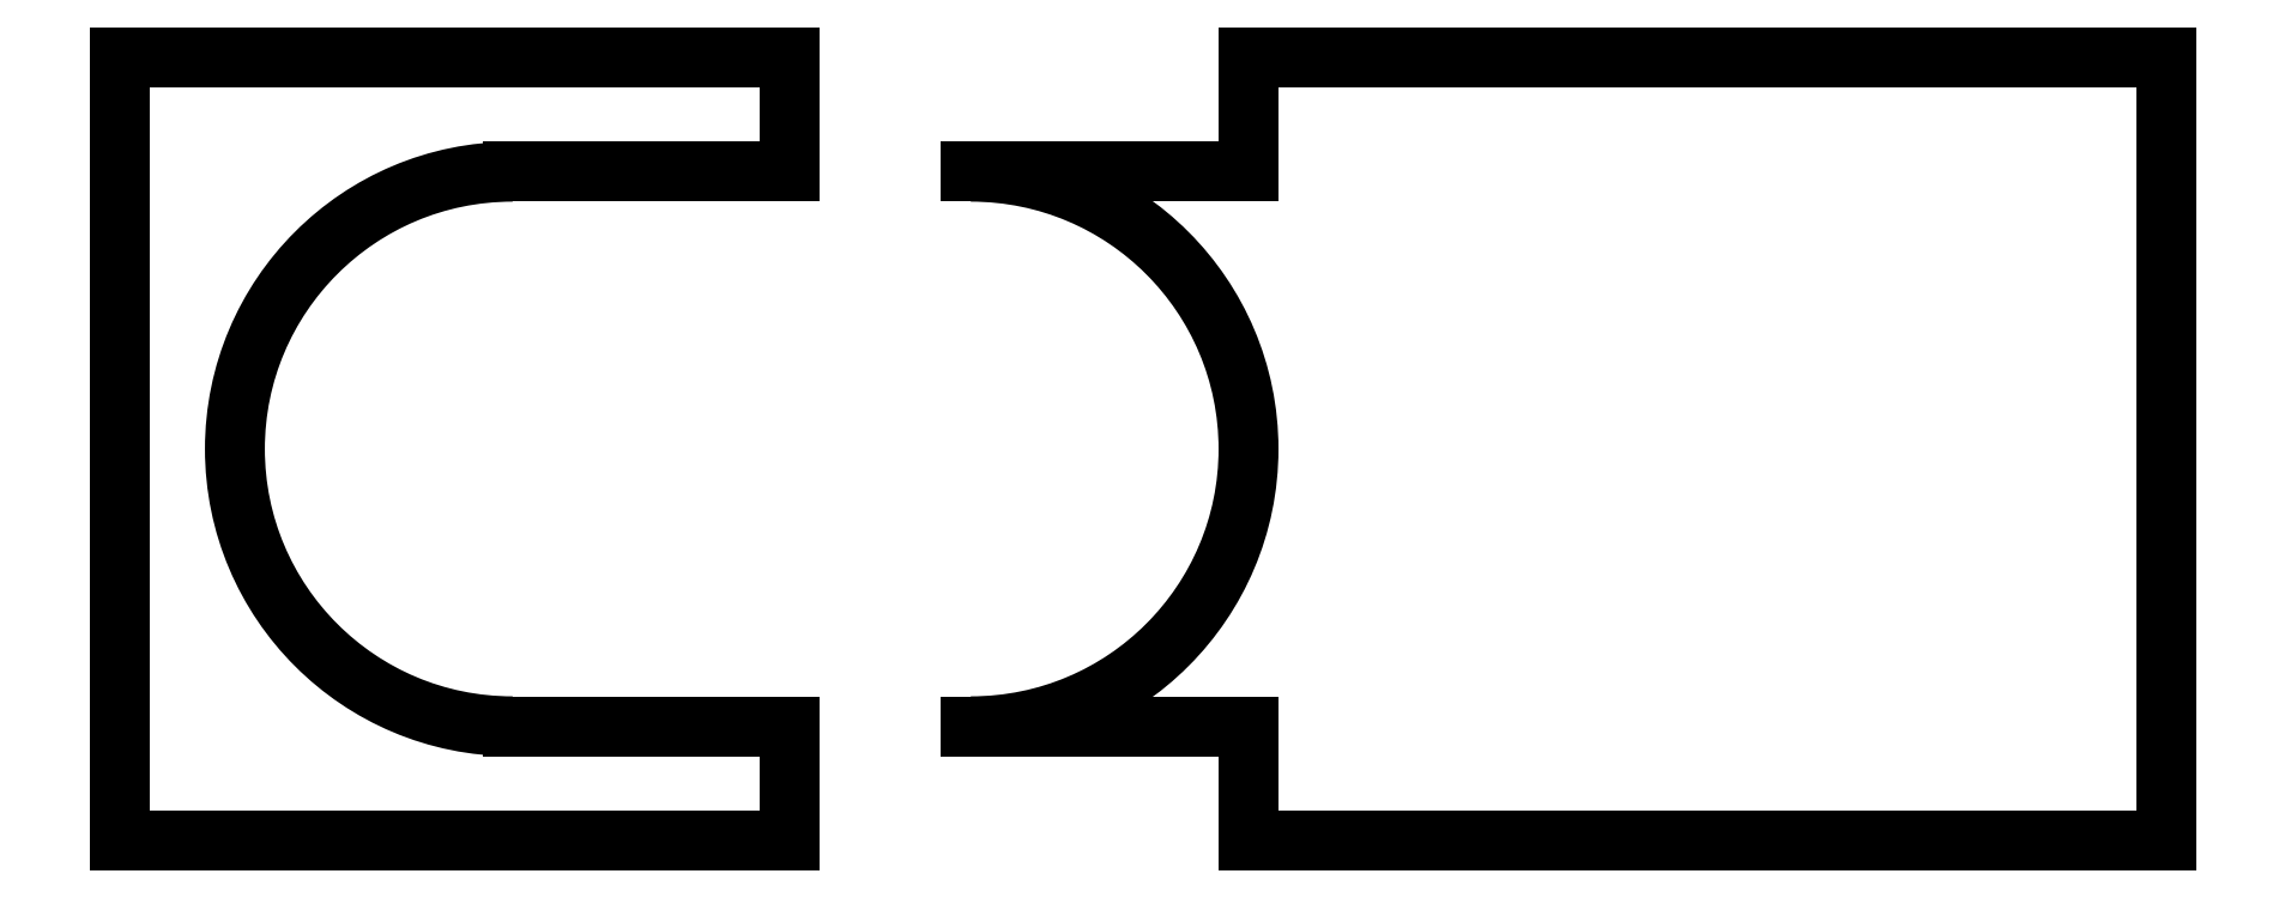
<metadata>
{"format":"dxf","ext":"dxf","renderer":"ezdxf+matplotlib","layout":"modelspace","background":"white","min_lineweight":24,"dpi":150}
</metadata>
<code>
0
SECTION
2
ENTITIES
0
LINE
8
Sketch
10
150
20
-9.025e-16
30
0
11
150
21
42.75
31
0
0
LINE
8
Sketch
10
150
20
42.75
30
0
11
150
21
85.5
31
0
0
LINE
8
Sketch
10
150
20
85.5
30
0
11
50
21
85.5
31
0
0
LINE
8
Sketch
10
50
20
85.5
30
0
11
50
21
73
31
0
0
LINE
8
Sketch
10
50
20
73
30
0
11
19.75
21
73
31
0
0
ARC
8
Sketch
10
19.75
20
42.75
30
0
40
30.25
50
-90
51
90
0
LINE
8
Sketch
10
50
20
12.5
30
0
11
19.75
21
12.5
31
0
0
LINE
8
Sketch
10
50
20
-9.025e-16
30
0
11
50
21
12.5
31
0
0
LINE
8
Sketch
10
150
20
-9.025e-16
30
0
11
50
21
-9.025e-16
31
0
0
LINE
8
Sketch
10
-30.25
20
73
30
0
11
4.215e-05
21
73
31
0
0
LINE
8
Sketch
10
4.215e-05
20
73
30
0
11
4.215e-05
21
85.5
31
0
0
LINE
8
Sketch
10
4.215e-05
20
85.5
30
0
11
-60.5
21
85.5
31
0
0
LINE
8
Sketch
10
-60.5
20
85.5
30
0
11
-73
21
85.5
31
0
0
LINE
8
Sketch
10
-73
20
85.5
30
0
11
-73
21
42.75
31
0
0
LINE
8
Sketch
10
-73
20
42.75
30
0
11
-73
21
0
31
0
0
LINE
8
Sketch
10
-73
20
0
30
0
11
-60.5
21
0
31
0
0
LINE
8
Sketch
10
-60.5
20
0
30
0
11
0
21
0
31
0
0
LINE
8
Sketch
10
0
20
0
30
0
11
0
21
12.5
31
0
0
LINE
8
Sketch
10
0
20
12.5
30
0
11
-30.25
21
12.5
31
0
0
ARC
8
Sketch
10
-30.25
20
42.75
30
0
40
30.25
50
90
51
-90
0
ENDSEC
0
EOF

</code>
